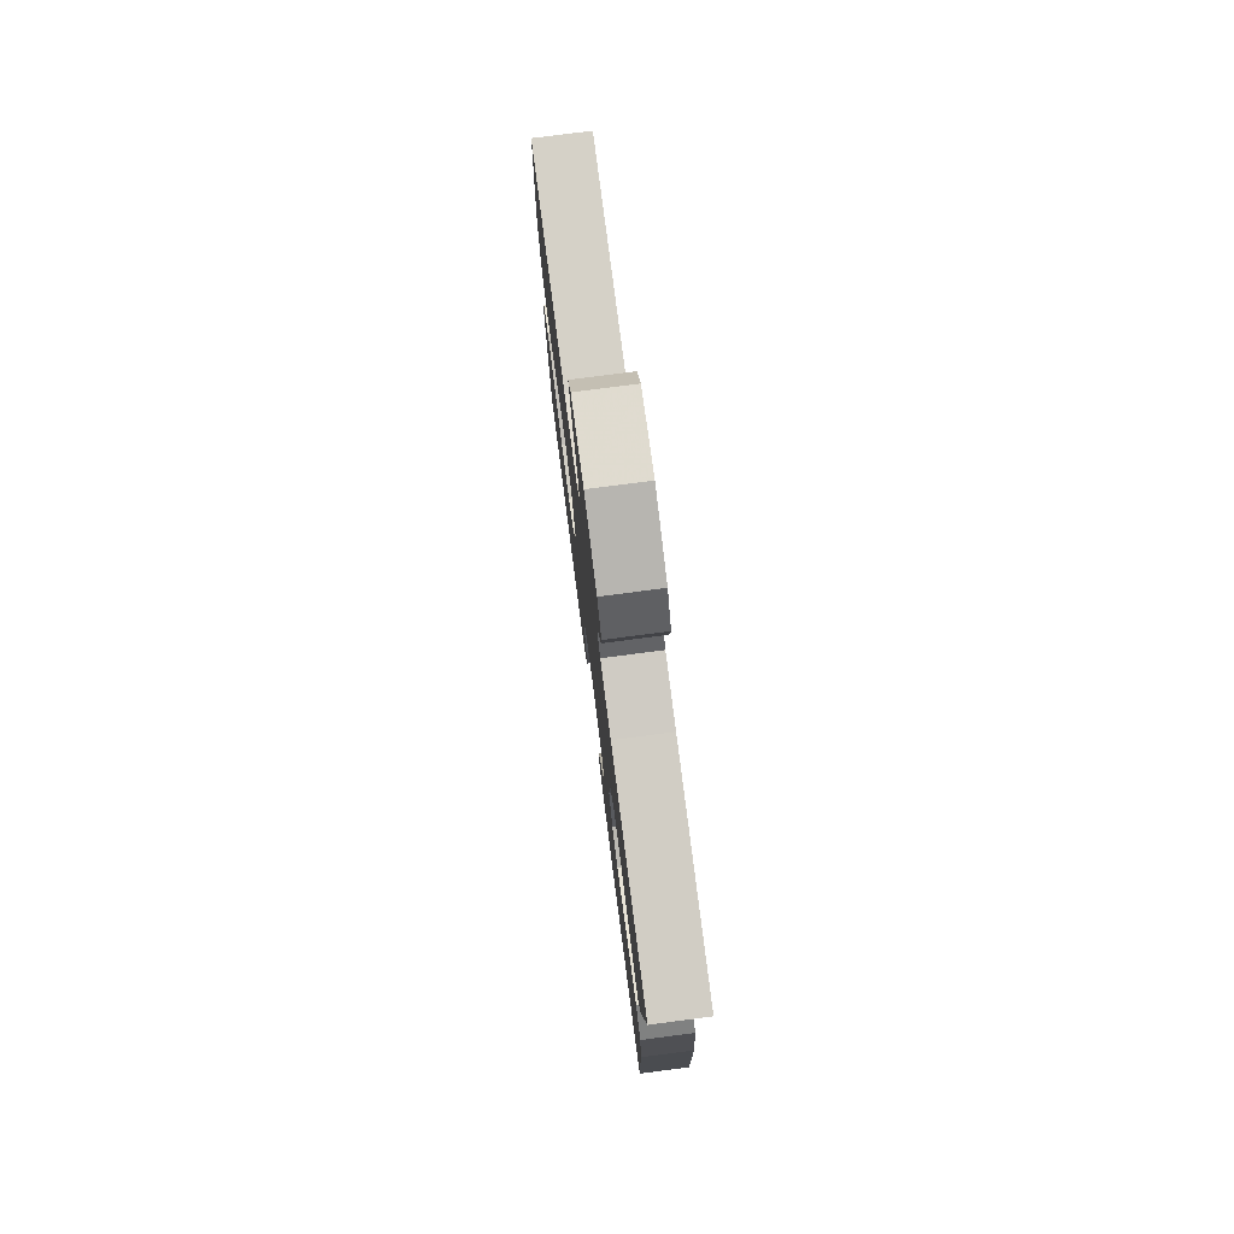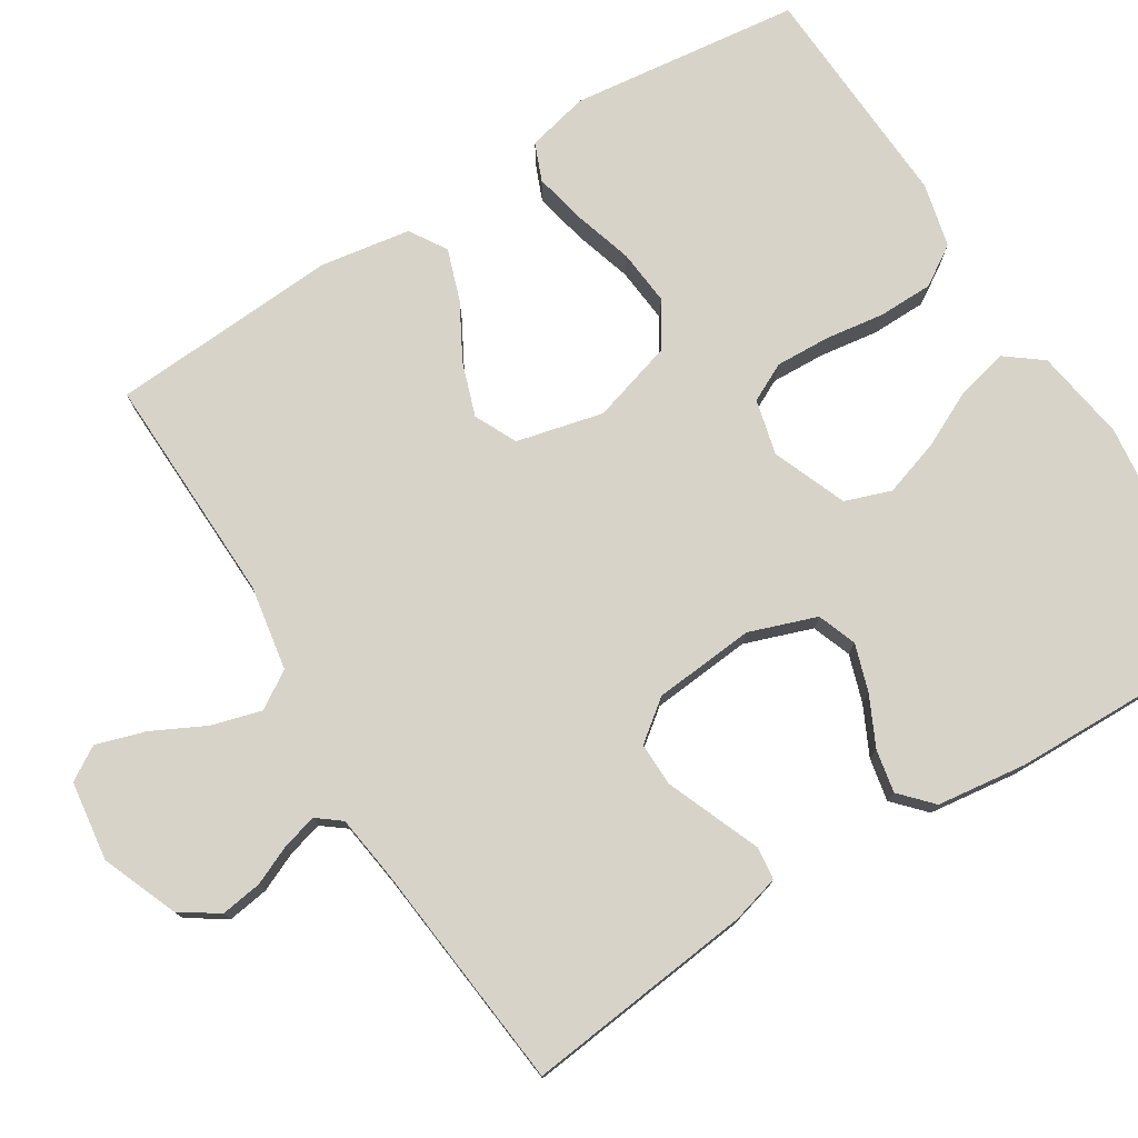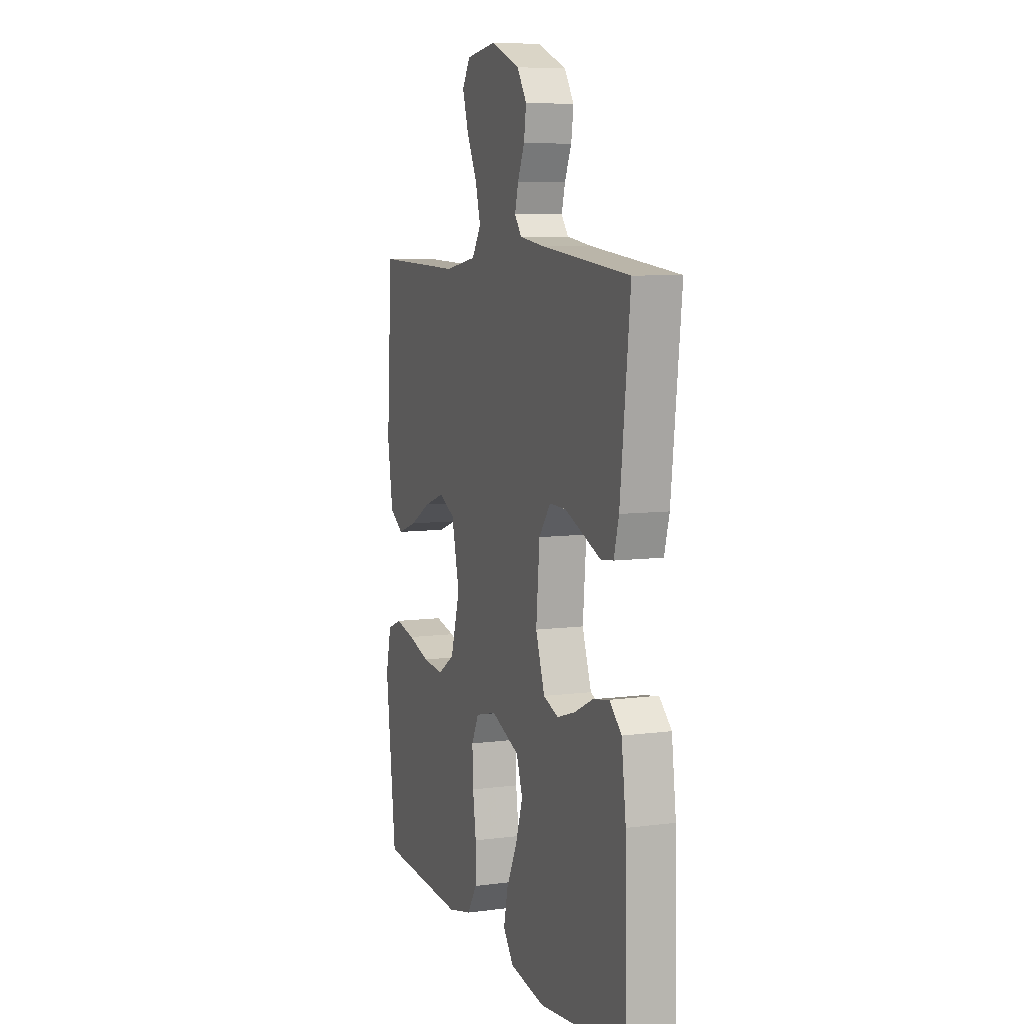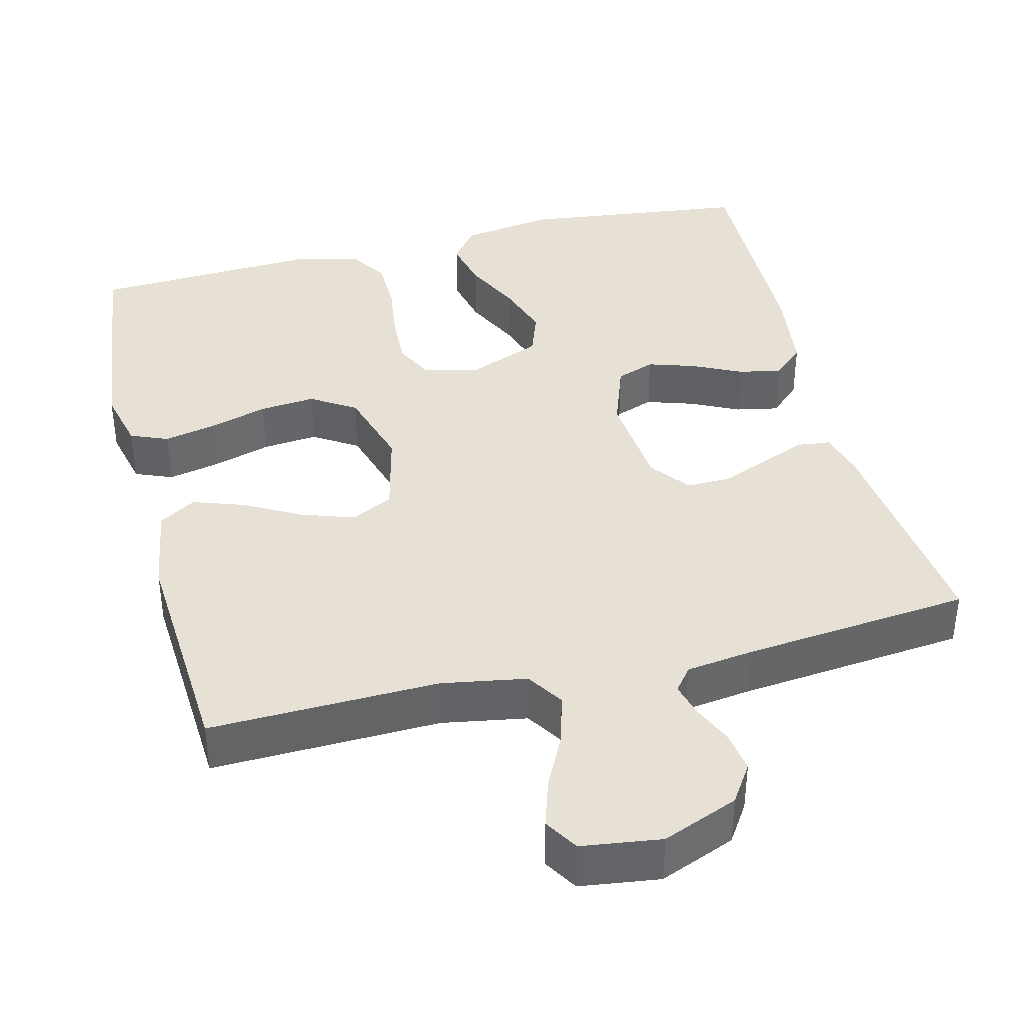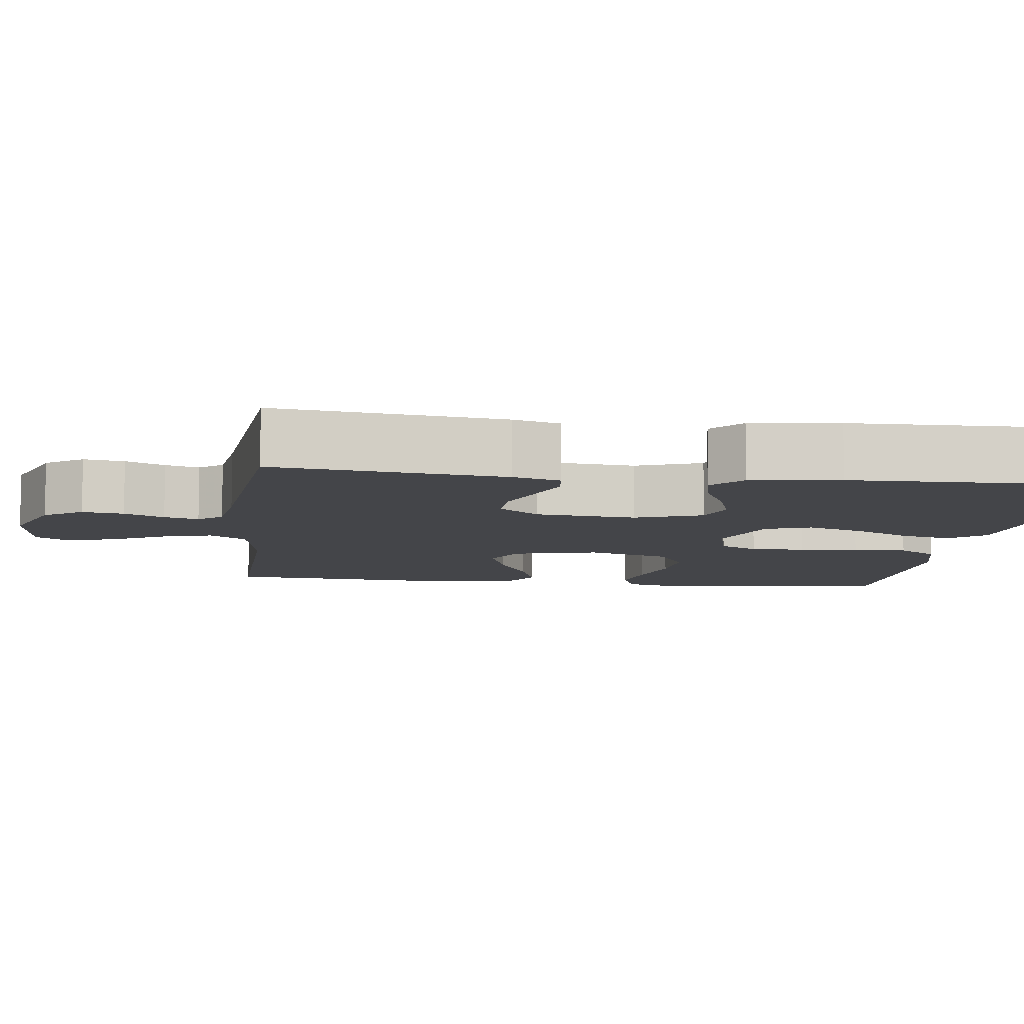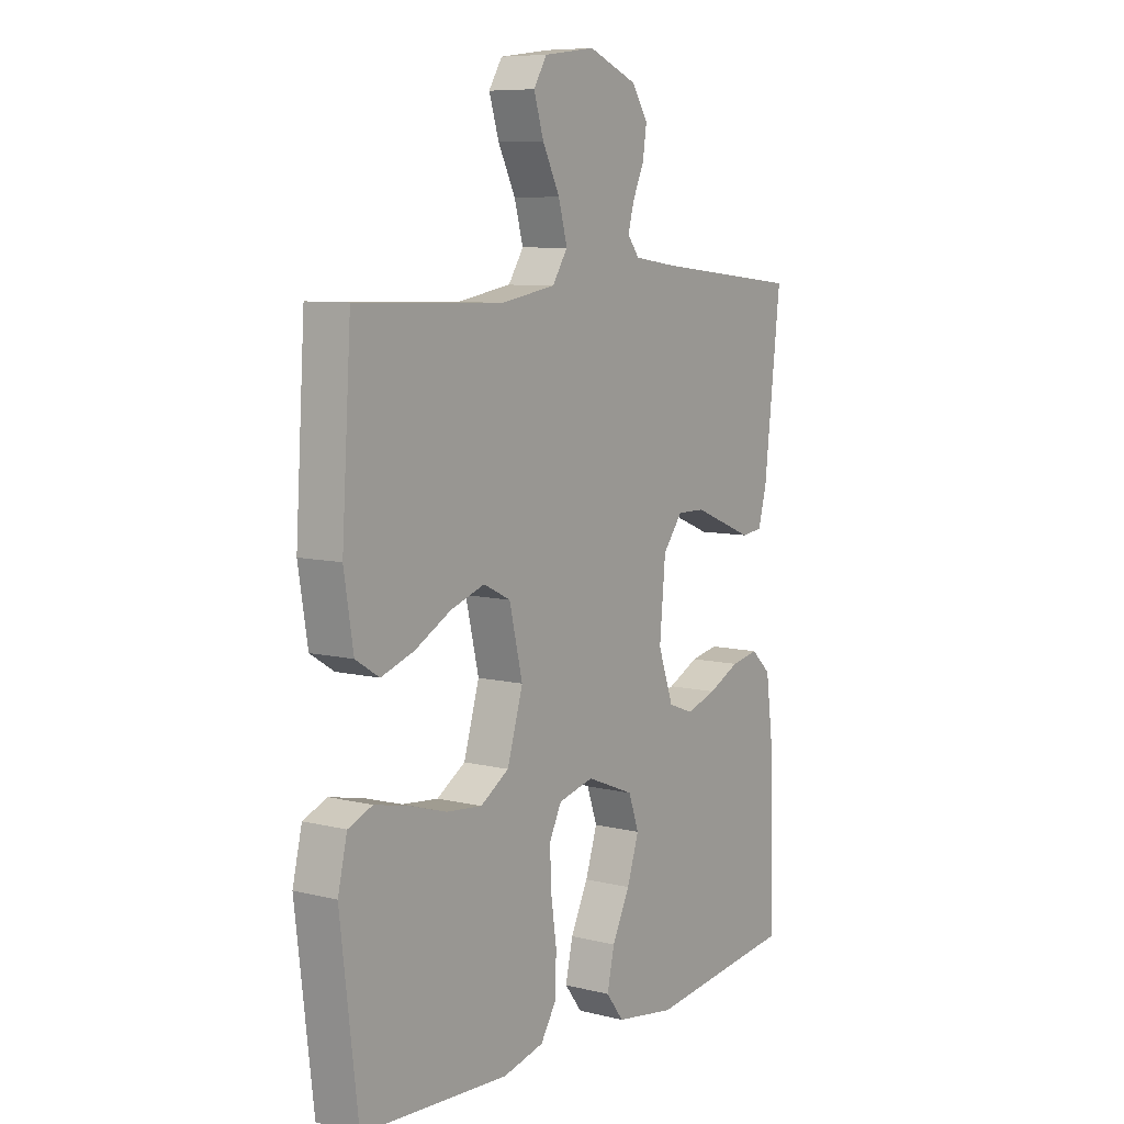
<metadata>
{"format":"obj","ext":"obj","renderer":"f3d","projection":"perspective","resolution":1024,"background":"white","views":[{"elev":77.5,"azim":82.6,"up":"+Z"},{"elev":76.6,"azim":58.1,"up":"+Y"},{"elev":7.7,"azim":69.7,"up":"+Z"},{"elev":39.3,"azim":-14.0,"up":"+Y"},{"elev":-9.0,"azim":82.9,"up":"+Y"},{"elev":8.0,"azim":-55.5,"up":"+Z"}]}
</metadata>
<code>
v 0.5 0.07 0.5
v 0.466 0.07 0.2
v 0.449 0.07 0.138
v 0.406 0.07 0.133
v 0.347 0.07 0.157
v 0.283 0.07 0.183
v 0.226 0.07 0.184
v 0.186 0.07 0.132
v 0.174 0.07 0
v 0.205 0.07 -0.088
v 0.256 0.07 -0.107
v 0.318 0.07 -0.087
v 0.382 0.07 -0.056
v 0.438 0.07 -0.045
v 0.479 0.07 -0.083
v 0.494 0.07 -0.2
v 0.5 0.07 -0.5
v 0.2 0.07 -0.536
v 0.079 0.07 -0.517
v 0.043 0.07 -0.47
v 0.058 0.07 -0.403
v 0.094 0.07 -0.329
v 0.118 0.07 -0.255
v 0.097 0.07 -0.195
v 0 0.07 -0.156
v -0.072 0.07 -0.174
v -0.097 0.07 -0.224
v -0.094 0.07 -0.295
v -0.083 0.07 -0.372
v -0.084 0.07 -0.444
v -0.117 0.07 -0.496
v -0.2 0.07 -0.516
v -0.5 0.07 -0.5
v -0.536 0.07 -0.2
v -0.517 0.07 -0.119
v -0.468 0.07 -0.099
v -0.399 0.07 -0.114
v -0.323 0.07 -0.137
v -0.25 0.07 -0.144
v -0.192 0.07 -0.107
v -0.16 0.07 0
v -0.187 0.07 0.113
v -0.242 0.07 0.14
v -0.312 0.07 0.116
v -0.385 0.07 0.076
v -0.452 0.07 0.053
v -0.5 0.07 0.083
v -0.519 0.07 0.2
v -0.5 0.07 0.5
v -0.2 0.07 0.491
v -0.089 0.07 0.51
v -0.058 0.07 0.558
v -0.076 0.07 0.623
v -0.111 0.07 0.693
v -0.131 0.07 0.757
v -0.104 0.07 0.801
v 0 0.07 0.815
v 0.099 0.07 0.775
v 0.132 0.07 0.725
v 0.124 0.07 0.671
v 0.101 0.07 0.619
v 0.089 0.07 0.574
v 0.113 0.07 0.543
v 0.2 0.07 0.531
v 0.5 0 0.5
v 0.466 0 0.2
v 0.449 0 0.138
v 0.406 0 0.133
v 0.347 0 0.157
v 0.283 0 0.183
v 0.226 0 0.184
v 0.186 0 0.132
v 0.174 0 0
v 0.205 0 -0.088
v 0.256 0 -0.107
v 0.318 0 -0.087
v 0.382 0 -0.056
v 0.438 0 -0.045
v 0.479 0 -0.083
v 0.494 0 -0.2
v 0.5 0 -0.5
v 0.2 0 -0.536
v 0.079 0 -0.517
v 0.043 0 -0.47
v 0.058 0 -0.403
v 0.094 0 -0.329
v 0.118 0 -0.255
v 0.097 0 -0.195
v 0 0 -0.156
v -0.072 0 -0.174
v -0.097 0 -0.224
v -0.094 0 -0.295
v -0.083 0 -0.372
v -0.084 0 -0.444
v -0.117 0 -0.496
v -0.2 0 -0.516
v -0.5 0 -0.5
v -0.536 0 -0.2
v -0.517 0 -0.119
v -0.468 0 -0.099
v -0.399 0 -0.114
v -0.323 0 -0.137
v -0.25 0 -0.144
v -0.192 0 -0.107
v -0.16 0 0
v -0.187 0 0.113
v -0.242 0 0.14
v -0.312 0 0.116
v -0.385 0 0.076
v -0.452 0 0.053
v -0.5 0 0.083
v -0.519 0 0.2
v -0.5 0 0.5
v -0.2 0 0.491
v -0.089 0 0.51
v -0.058 0 0.558
v -0.076 0 0.623
v -0.111 0 0.693
v -0.131 0 0.757
v -0.104 0 0.801
v 0 0 0.815
v 0.099 0 0.775
v 0.132 0 0.725
v 0.124 0 0.671
v 0.101 0 0.619
v 0.089 0 0.574
v 0.113 0 0.543
v 0.2 0 0.531
f 59 60 61
f 58 59 61
f 57 58 61
f 56 57 61
f 55 56 61
f 54 55 61
f 53 54 61
f 52 53 61 62
f 51 52 62 63
f 48 49 50
f 47 48 50
f 46 47 50
f 45 46 50
f 44 45 50
f 51 63 64
f 50 51 64
f 44 50 64
f 43 44 64
f 36 37 38
f 35 36 38
f 34 35 38
f 33 34 38
f 32 33 38
f 31 32 38
f 30 31 38
f 29 30 38
f 28 29 38
f 27 28 38 39
f 26 27 39 40
f 20 21 22
f 19 20 22
f 18 19 22
f 17 18 22
f 16 17 22
f 15 16 22
f 14 15 22
f 13 14 22
f 12 13 22
f 11 12 22 23
f 10 11 23 24
f 3 4 5
f 2 3 5
f 1 2 5
f 64 1 5
f 64 5 6
f 42 43 64
f 41 42 64
f 40 41 64
f 26 40 64
f 25 26 64
f 9 10 24 25
f 8 9 25 64
f 7 8 64
f 6 7 64
f 125 124 123
f 125 123 122
f 125 122 121
f 125 121 120
f 125 120 119
f 125 119 118
f 125 118 117
f 126 125 117 116
f 127 126 116 115
f 114 113 112
f 114 112 111
f 114 111 110
f 114 110 109
f 114 109 108
f 128 127 115
f 128 115 114
f 128 114 108
f 128 108 107
f 102 101 100
f 102 100 99
f 102 99 98
f 102 98 97
f 102 97 96
f 102 96 95
f 102 95 94
f 102 94 93
f 102 93 92
f 103 102 92 91
f 104 103 91 90
f 86 85 84
f 86 84 83
f 86 83 82
f 86 82 81
f 86 81 80
f 86 80 79
f 86 79 78
f 86 78 77
f 86 77 76
f 87 86 76 75
f 88 87 75 74
f 69 68 67
f 69 67 66
f 69 66 65
f 69 65 128
f 70 69 128
f 128 107 106
f 128 106 105
f 128 105 104
f 128 104 90
f 128 90 89
f 89 88 74 73
f 128 89 73 72
f 128 72 71
f 128 71 70
f 1 65 66 2
f 2 66 67 3
f 3 67 68 4
f 4 68 69 5
f 5 69 70 6
f 6 70 71 7
f 7 71 72 8
f 8 72 73 9
f 9 73 74 10
f 10 74 75 11
f 11 75 76 12
f 12 76 77 13
f 13 77 78 14
f 14 78 79 15
f 15 79 80 16
f 16 80 81 17
f 17 81 82 18
f 18 82 83 19
f 19 83 84 20
f 20 84 85 21
f 21 85 86 22
f 22 86 87 23
f 23 87 88 24
f 24 88 89 25
f 25 89 90 26
f 26 90 91 27
f 27 91 92 28
f 28 92 93 29
f 29 93 94 30
f 30 94 95 31
f 31 95 96 32
f 32 96 97 33
f 33 97 98 34
f 34 98 99 35
f 35 99 100 36
f 36 100 101 37
f 37 101 102 38
f 38 102 103 39
f 39 103 104 40
f 40 104 105 41
f 41 105 106 42
f 42 106 107 43
f 43 107 108 44
f 44 108 109 45
f 45 109 110 46
f 46 110 111 47
f 47 111 112 48
f 48 112 113 49
f 49 113 114 50
f 50 114 115 51
f 51 115 116 52
f 52 116 117 53
f 53 117 118 54
f 54 118 119 55
f 55 119 120 56
f 56 120 121 57
f 57 121 122 58
f 58 122 123 59
f 59 123 124 60
f 60 124 125 61
f 61 125 126 62
f 62 126 127 63
f 63 127 128 64
f 64 128 65 1

</code>
